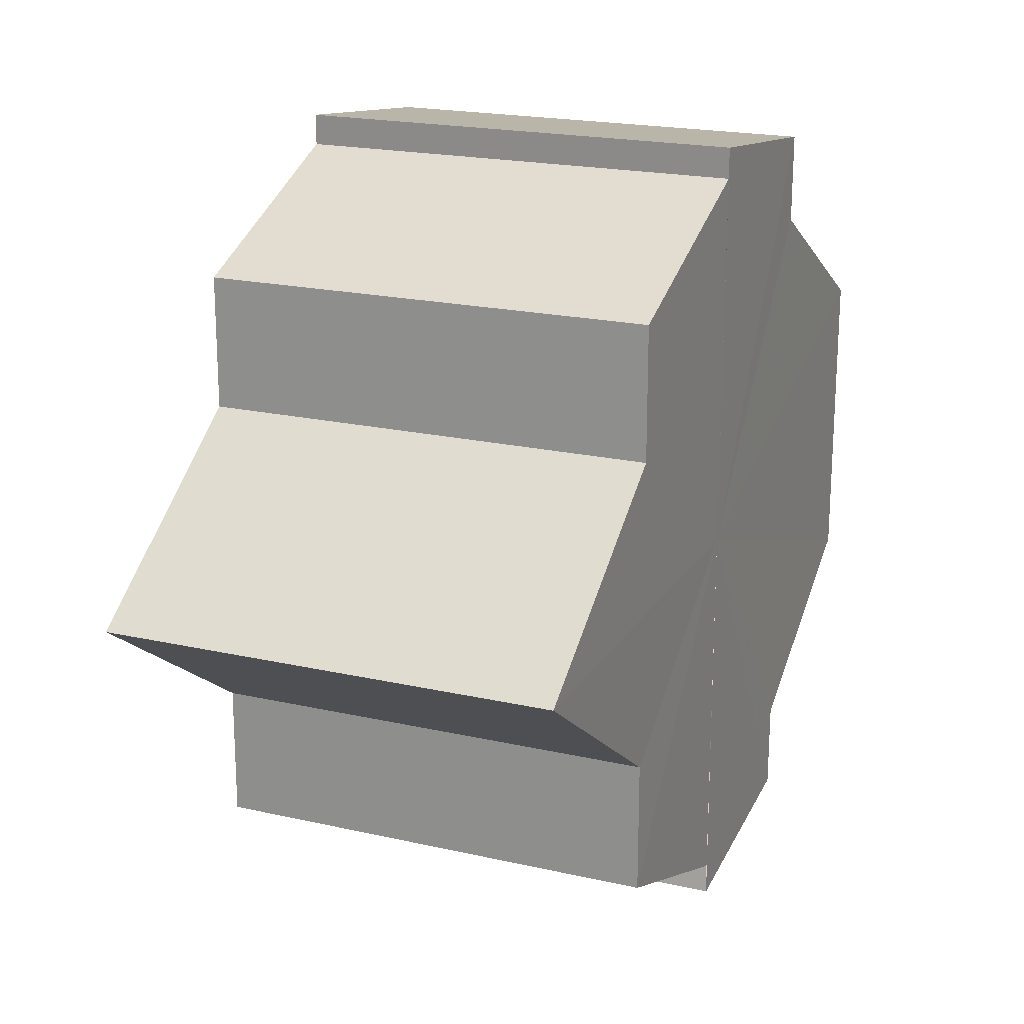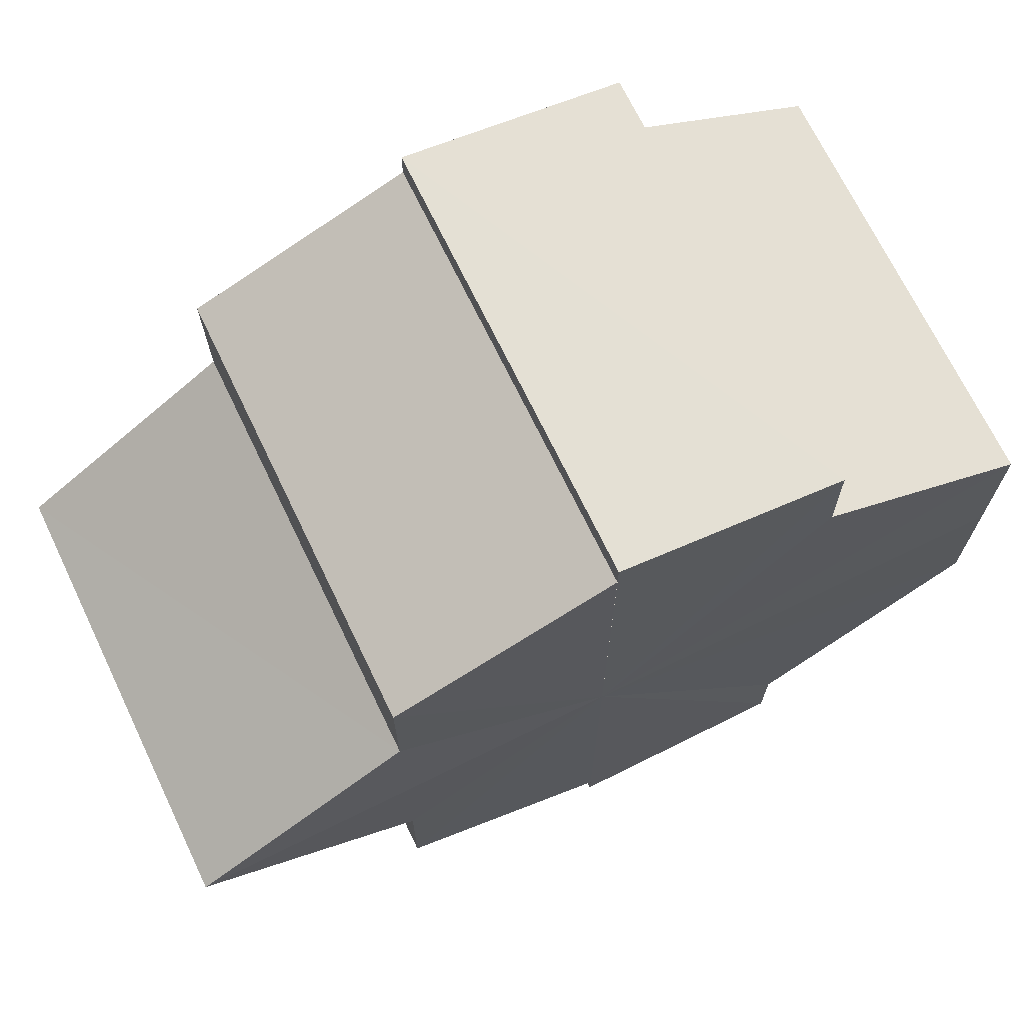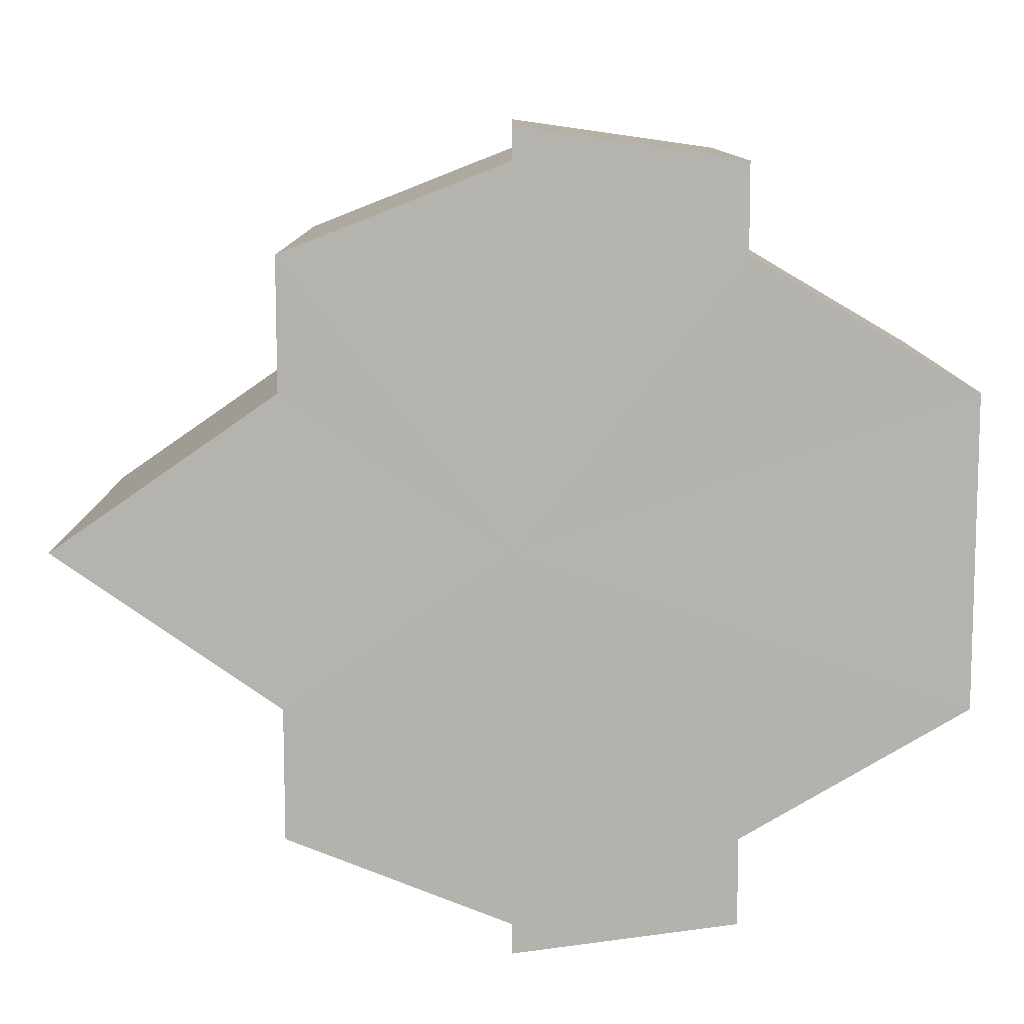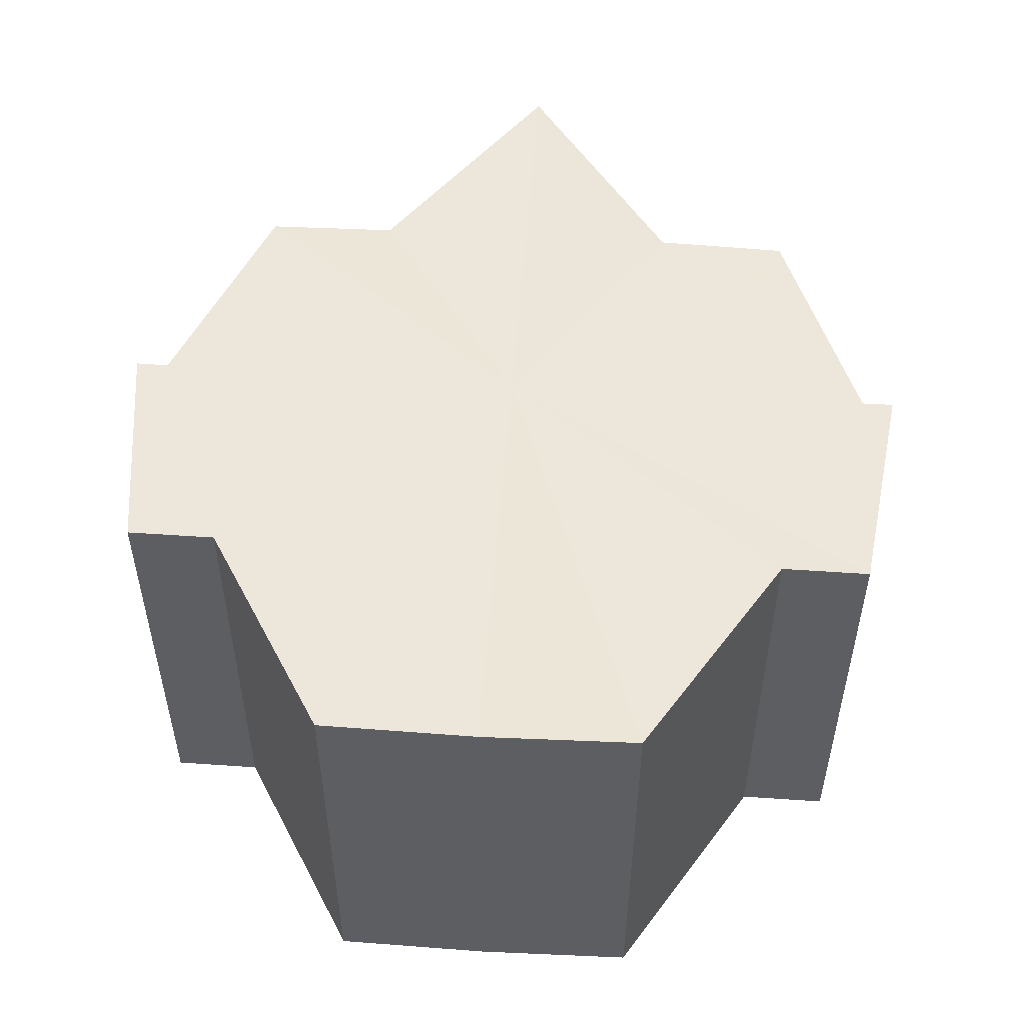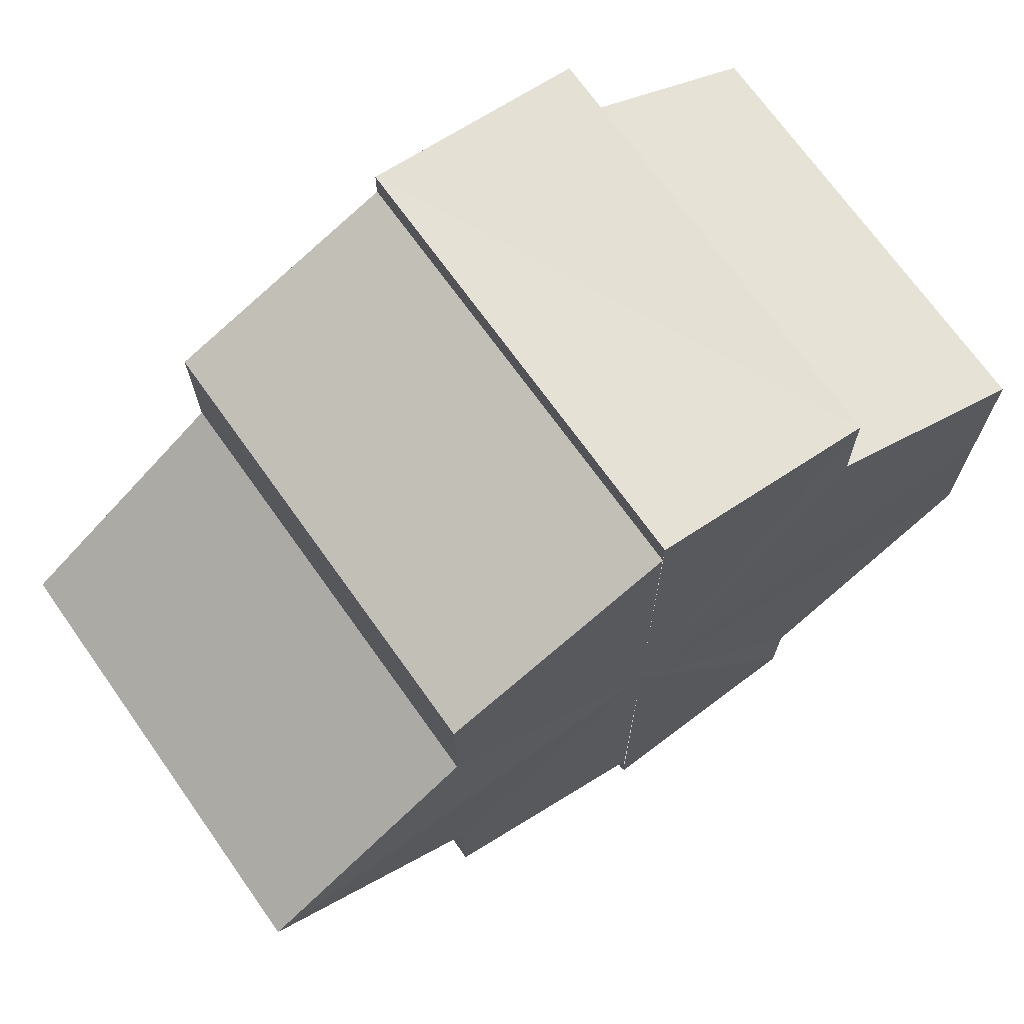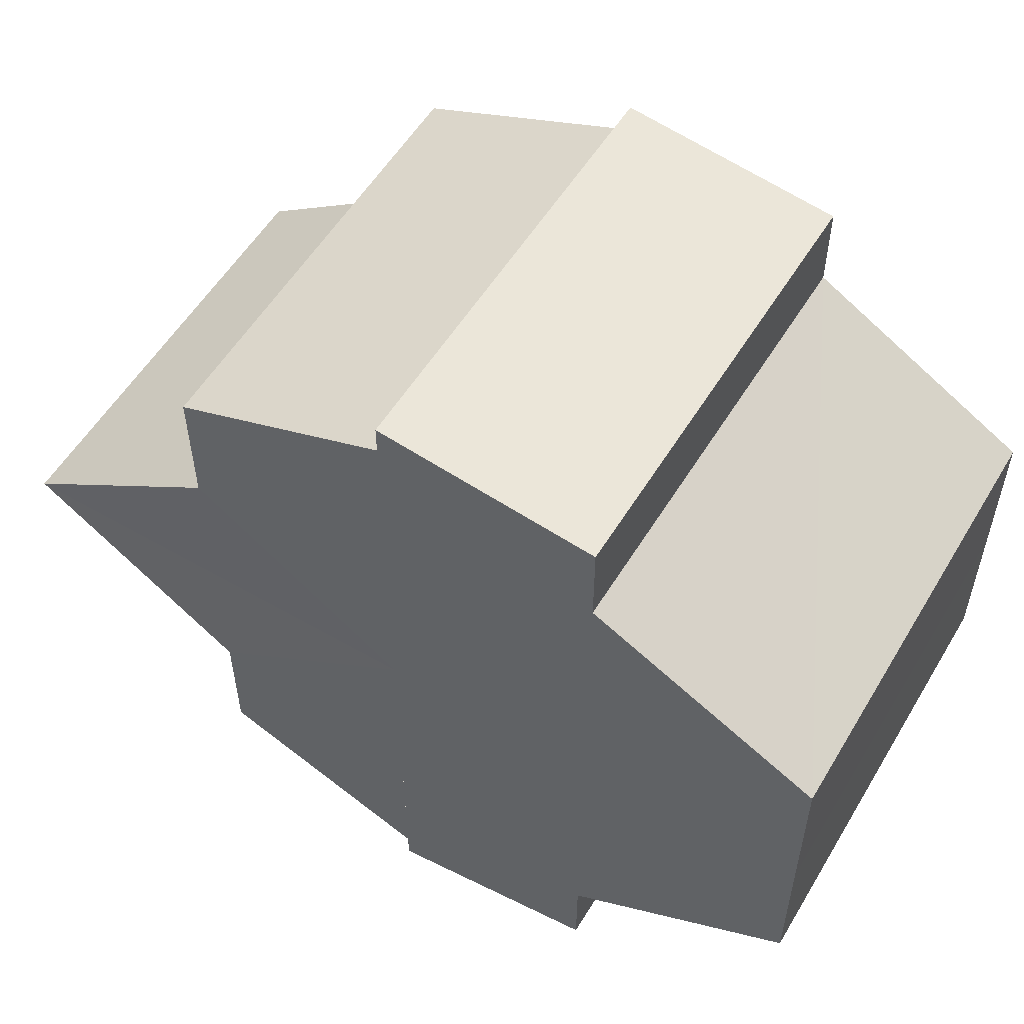
<metadata>
{"format":"obj","ext":"obj","renderer":"f3d","projection":"perspective","resolution":1024,"background":"white","views":[{"elev":20.2,"azim":112.8,"up":"+Z"},{"elev":70.1,"azim":154.2,"up":"+Z"},{"elev":10.3,"azim":179.9,"up":"+Z"},{"elev":51.7,"azim":-85.9,"up":"+Y"},{"elev":70.4,"azim":144.6,"up":"+Z"},{"elev":55.3,"azim":-149.3,"up":"+Z"}]}
</metadata>
<code>
o 24509
v 2204 1864 7.512
v 2204 1864 7.513
v 2204 1864 7.512
v 2204 1864 7.512
v 2204 1864 7.513
v 2204 1864 7.513
v 2204 1864 7.517
v 2204 1864 7.523
v 2204 1864 7.517
v 2204 1864 7.53
v 2204 1864 7.523
v 2204 1864 7.513
v 2204 1864 7.517
v 2204 1864 7.517
v 2204 1864 7.523
v 2204 1864 7.523
v 2204 1864 7.53
v 2204 1864 7.53
v 2204 1864 7.53
v 2204 1864 7.523
v 2204 1864 7.537
v 2204 1864 7.517
v 2204 1864 7.513
v 2204 1864 7.543
v 2204 1864 7.547
v 2204 1864 7.523
v 2204 1864 7.53
v 2204 1864 7.517
v 2204 1864 7.537
v 2204 1864 7.543
v 2204 1864 7.513
v 2204 1864 7.547
v 2204 1864 7.512
v 2204 1864 7.548
v 2204 1864 7.513
v 2204 1864 7.512
v 2204 1864 7.513
v 2204 1864 7.512
v 2204 1864 7.517
v 2204 1864 7.513
v 2204 1864 7.548
v 2204 1864 7.547
v 2204 1864 7.548
v 2204 1864 7.547
v 2204 1864 7.523
v 2204 1864 7.517
v 2204 1864 7.53
v 2204 1864 7.523
v 2204 1864 7.537
v 2204 1864 7.53
v 2204 1864 7.543
v 2204 1864 7.537
v 2204 1864 7.547
v 2204 1864 7.543
v 2204 1864 7.547
v 2204 1864 7.543
v 2204 1864 7.537
v 2204 1864 7.543
v 2204 1864 7.53
v 2204 1864 7.537
v 2204 1864 7.523
v 2204 1864 7.53
v 2204 1864 7.517
v 2204 1864 7.523
v 2204 1864 7.513
v 2204 1864 7.517
v 2204 1864 7.53
v 2204 1864 7.537
v 2204 1864 7.53
v 2204 1864 7.543
v 2204 1864 7.537
v 2204 1864 7.547
v 2204 1864 7.543
v 2204 1864 7.537
v 2204 1864 7.537
v 2204 1864 7.543
v 2204 1864 7.543
v 2204 1864 7.547
v 2204 1864 7.547
v 2204 1864 7.548
v 2204 1864 7.547
v 2204 1864 7.548
v 2204 1864 7.53
v 2204 1864 7.547
v 2204 1864 7.543
v 2204 1864 7.537
v 2204 1864 7.53
v 2204 1864 7.523
v 2204 1864 7.517
v 2204 1864 7.513
v 2204 1864 7.512
v 2204 1864 7.513
v 2204 1864 7.517
v 2204 1864 7.523
v 2204 1864 7.53
v 2204 1864 7.537
v 2204 1864 7.543
v 2204 1864 7.547
f 1 2 3
f 4 2 5
f 6 7 5
f 7 8 9
f 8 10 11
f 12 13 14
f 14 15 16
f 16 17 18
f 19 17 20
f 19 21 17
f 19 20 22
f 19 22 23
f 19 24 21
f 19 25 24
f 19 26 27
f 19 28 26
f 19 27 29
f 19 29 30
f 19 31 28
f 19 30 32
f 19 33 31
f 19 32 34
f 35 33 36
f 37 38 35
f 39 31 40
f 41 32 42
f 43 44 41
f 45 46 39
f 47 48 45
f 49 50 47
f 51 52 49
f 53 54 51
f 55 56 53
f 56 57 58
f 57 59 60
f 59 61 62
f 61 63 64
f 63 65 66
f 67 68 69
f 68 70 71
f 70 72 73
f 69 74 75
f 75 76 77
f 77 78 79
f 78 80 81
f 81 34 82
f 83 82 84
f 83 84 85
f 83 85 86
f 83 86 87
f 83 87 88
f 83 88 89
f 83 89 90
f 83 90 91
f 83 92 93
f 83 93 94
f 83 94 95
f 83 95 96
f 83 96 97
f 83 97 98

</code>
